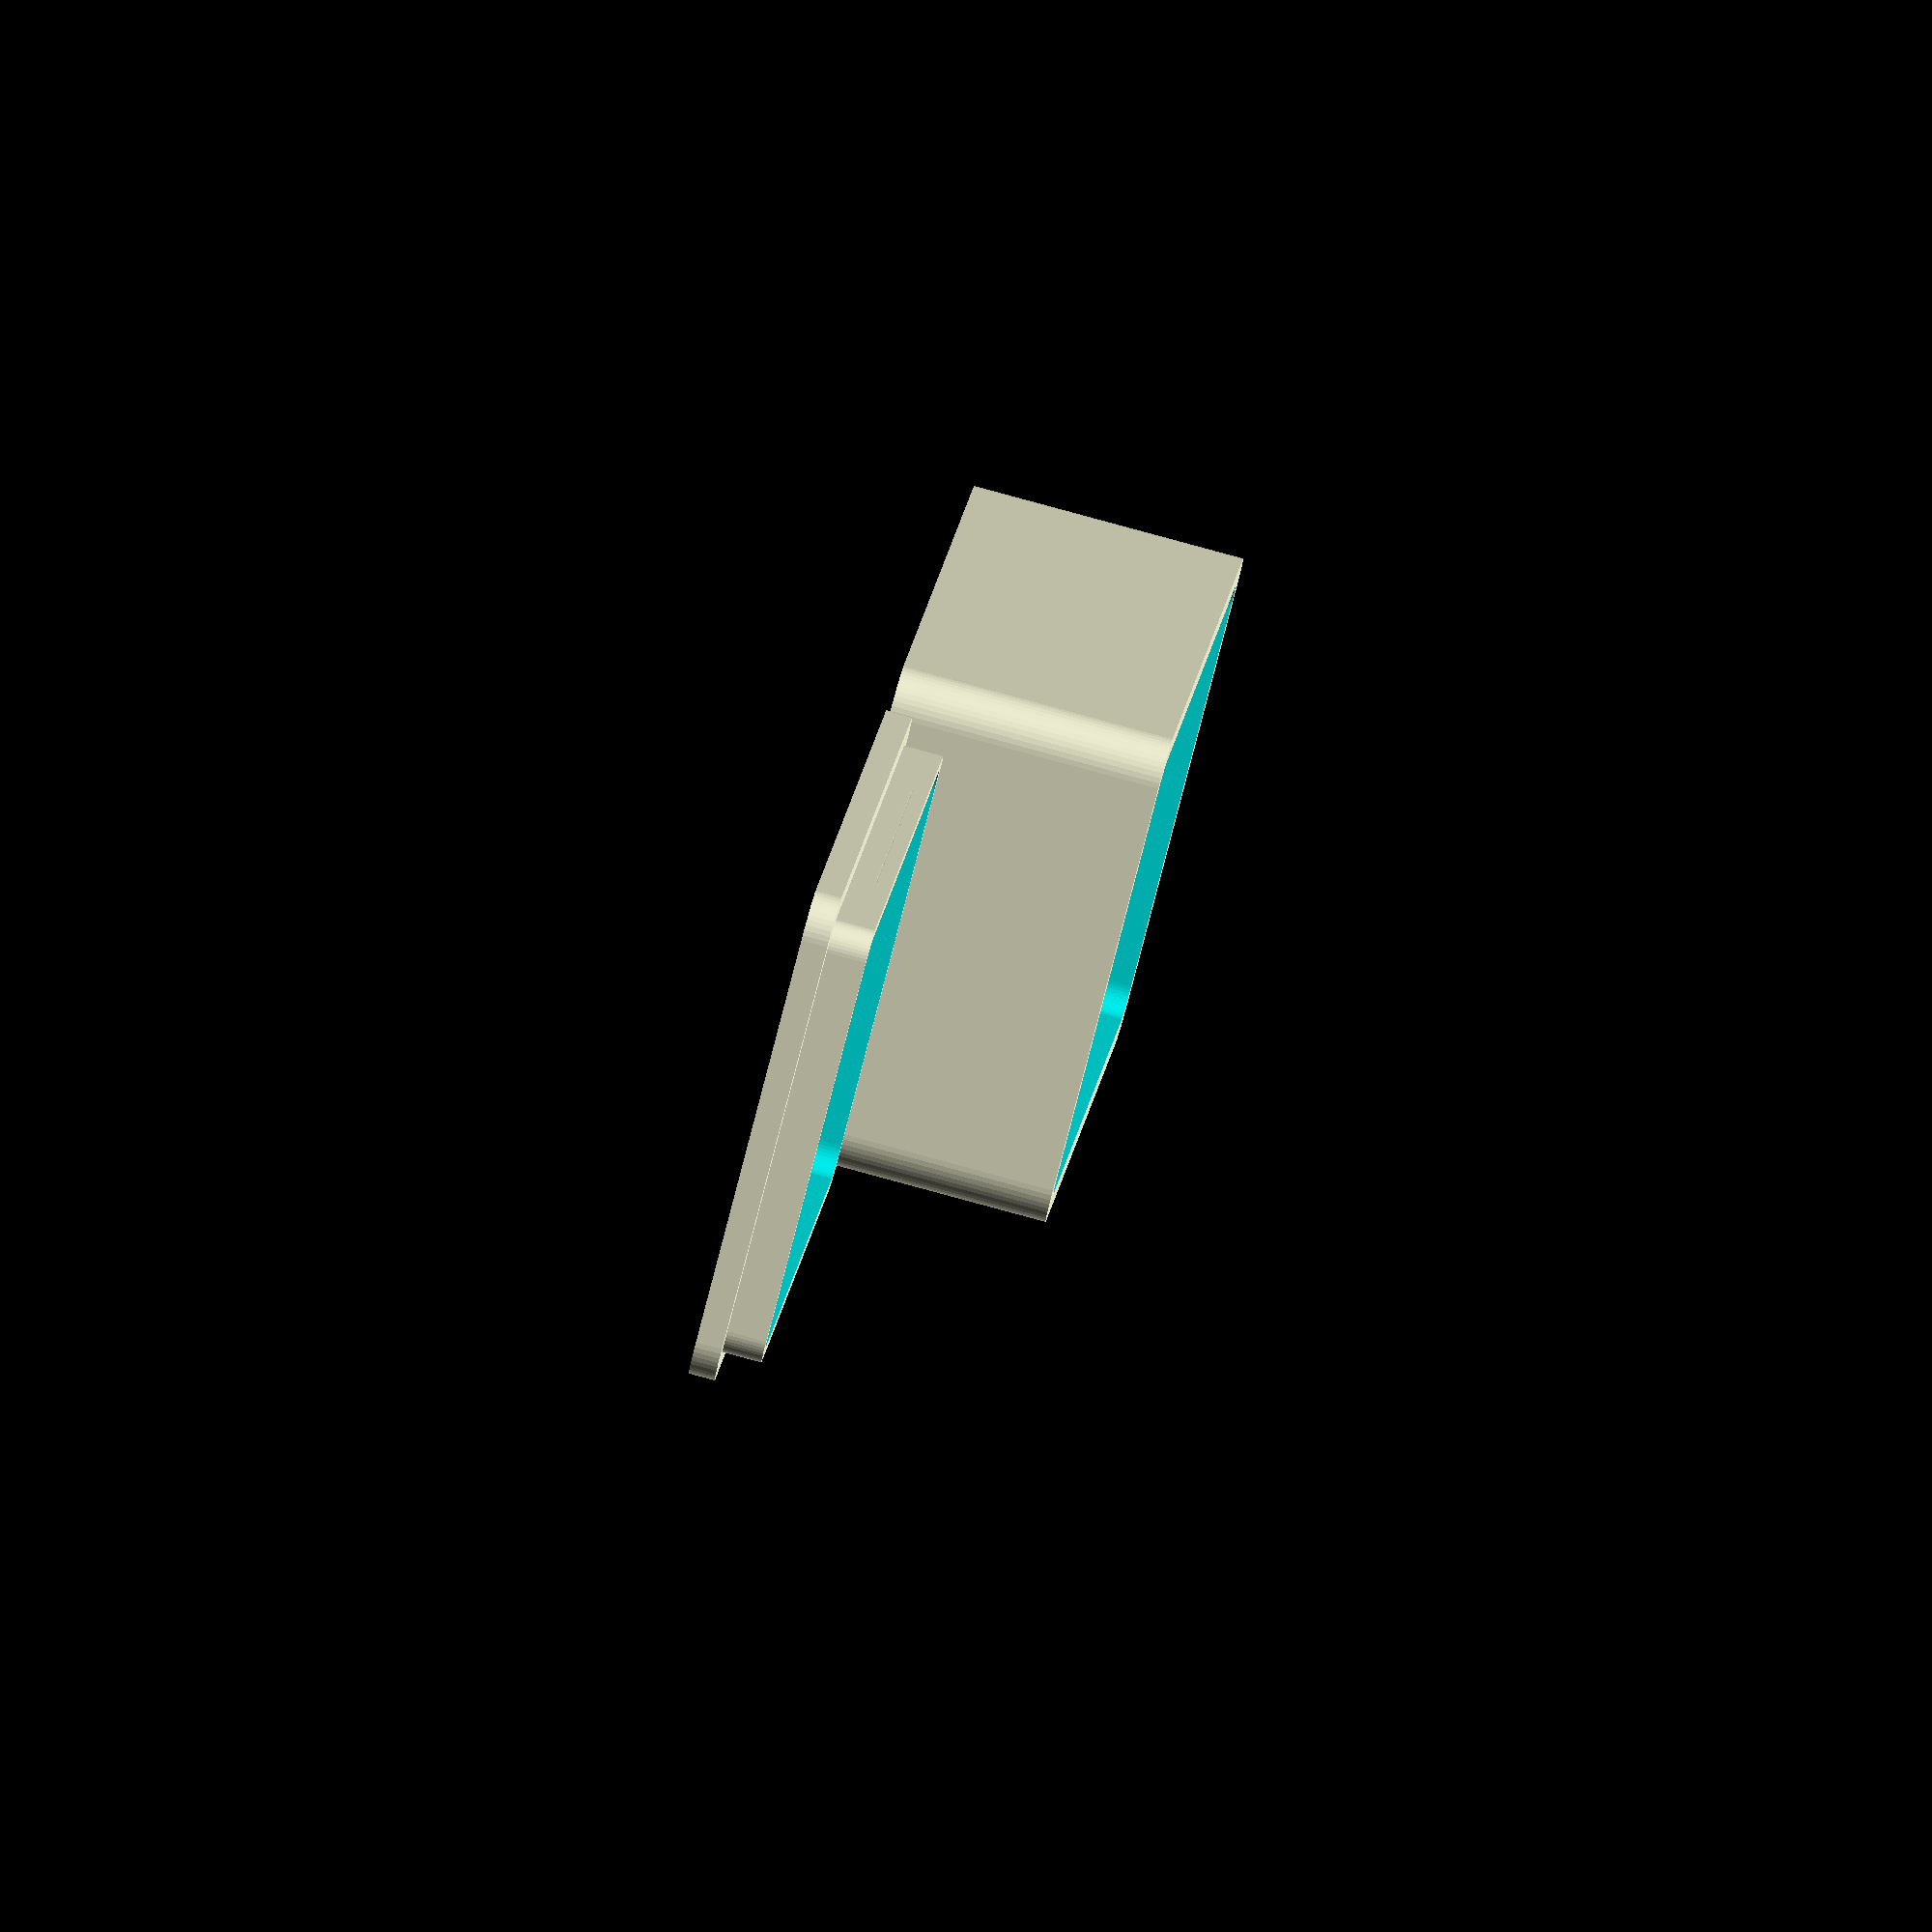
<openscad>
$fn = 50;
wall = 2.5; // thickness
corner_r = 4; // radius
box_x = 74; // length
box_y = 43; // width
box_z = 21; // height
rim_multi = 1.5; // rim depth as multiple of wall

box();
lid();

module box()
{
    difference()
    {
        // outer box
        roundedBox(box_x+2*wall, box_y+2*wall, box_z+2*wall, corner_r);

        // inner box
        translate([wall,wall,wall]) roundedBox(box_x, box_y, box_z+wall+1, corner_r*0.66);

        // grooves
        translate([(box_x+2*wall)/4,wall,box_z+wall*1.5]) groove();
        translate([(box_x+2*wall)/4,box_y+wall,box_z+wall*1.5]) groove();
    }
}

module lid()
{
    translate([-10,0,wall]) rotate([0,180,0])
    {
        roundedBox(box_x+2*wall, box_y+2*wall, wall, corner_r);

        difference()
        {
            // outer rim
            translate([wall,wall,-(rim_multi*wall)])
                roundedBox(box_x, box_y, rim_multi*wall, corner_r*0.66);

            // inner rim
            translate([wall*1.5,wall*1.5,-(wall*rim_multi)-0.5])
                roundedBox(box_x-wall, box_y-wall, rim_multi*wall, corner_r*0.66);
        }

        // lips
        translate([(box_x+2*wall)/4,wall,-wall/2]) groove();
        translate([(box_x+2*wall)/4,box_y+wall-0.5,-wall/2]) groove();
    }
}

module roundedBox(xdim, ydim, zdim, rdim)
{
    hull()
    {
        translate([rdim,rdim,0]) cylinder(h=zdim,r=rdim);
        translate([xdim-rdim,rdim,0]) cylinder(h=zdim,r=rdim);
        translate([rdim,ydim-rdim,0]) cylinder(h=zdim,r=rdim);
        translate([xdim-rdim,ydim-rdim,0]) cylinder(h=zdim,r=rdim);
    }
}

module groove()
{
    hull()
    {
        translate([0,0,-1]) sphere(r=0.5);
        translate([box_x/2,0,-1]) sphere(r=0.5);
    }
}

</openscad>
<views>
elev=276.2 azim=69.5 roll=285.2 proj=o view=solid
</views>
